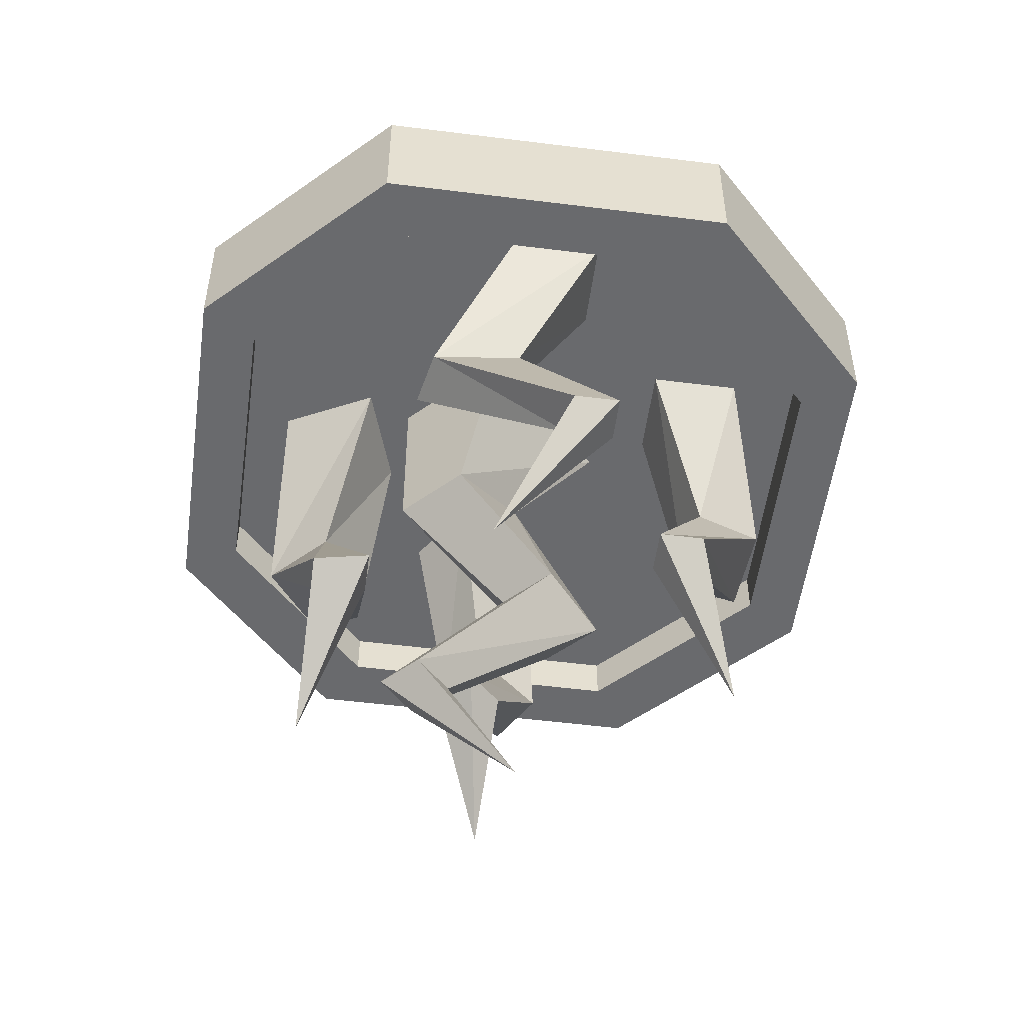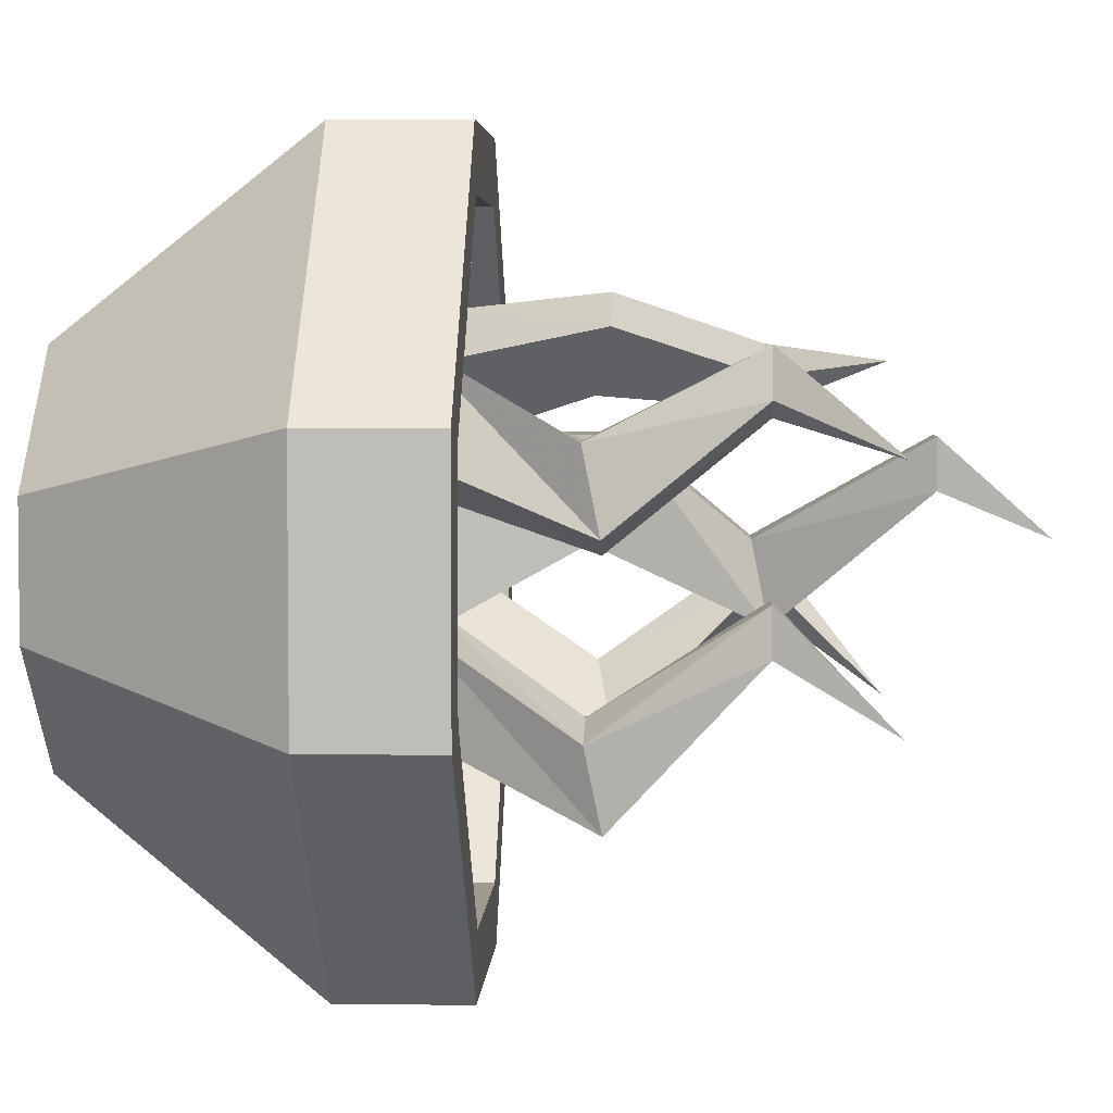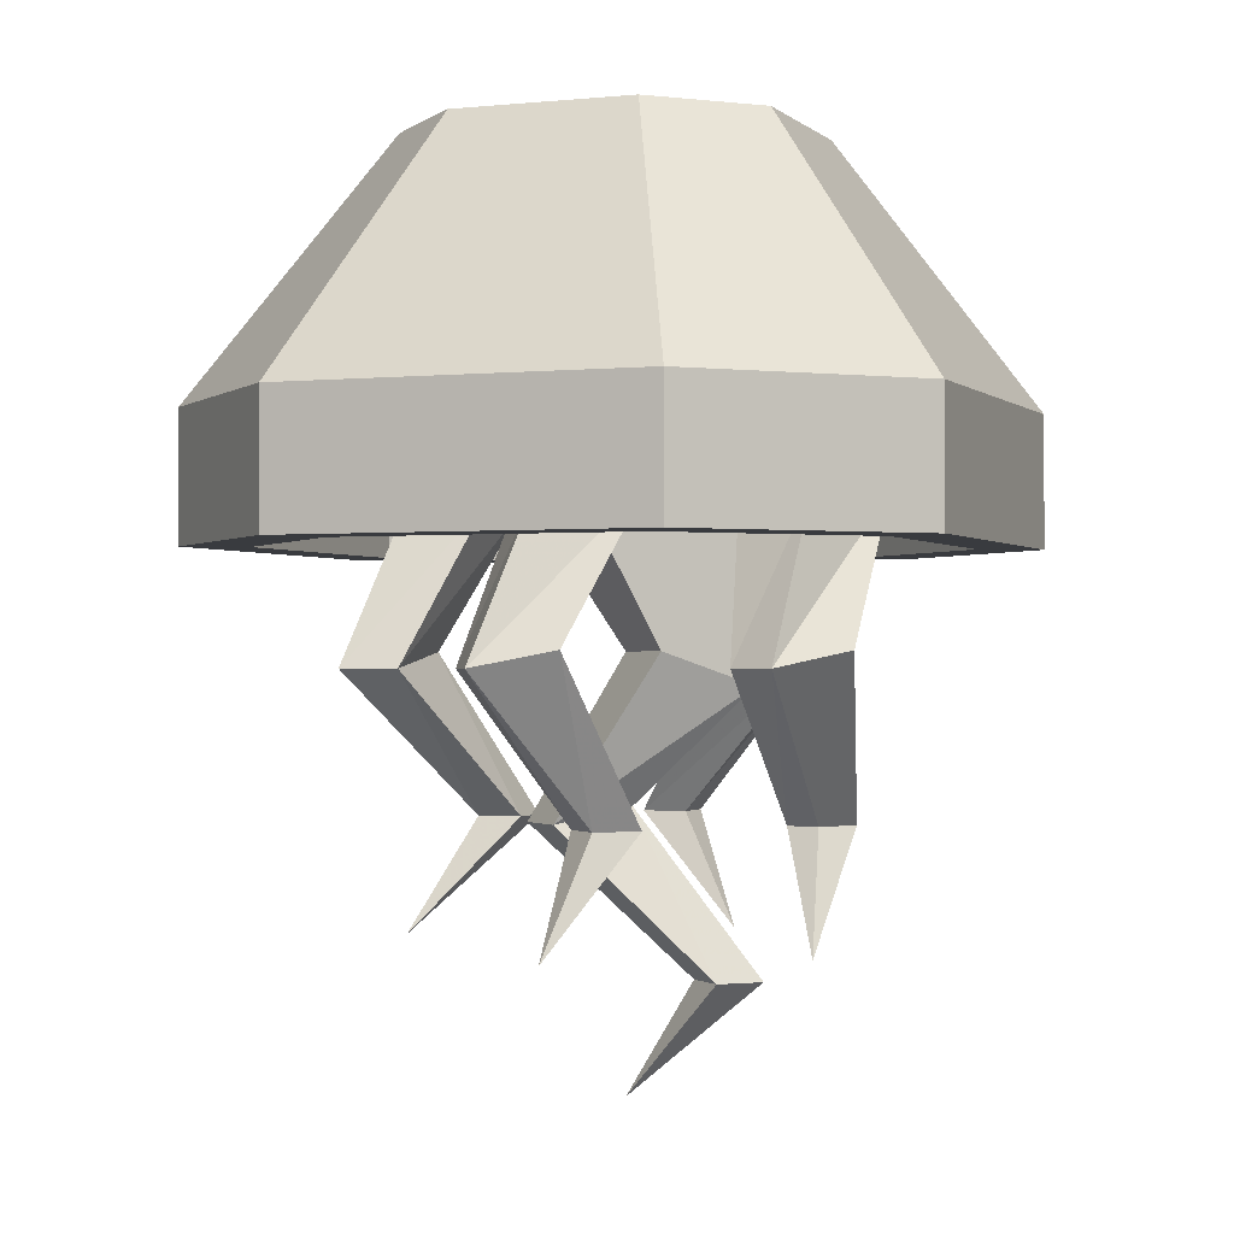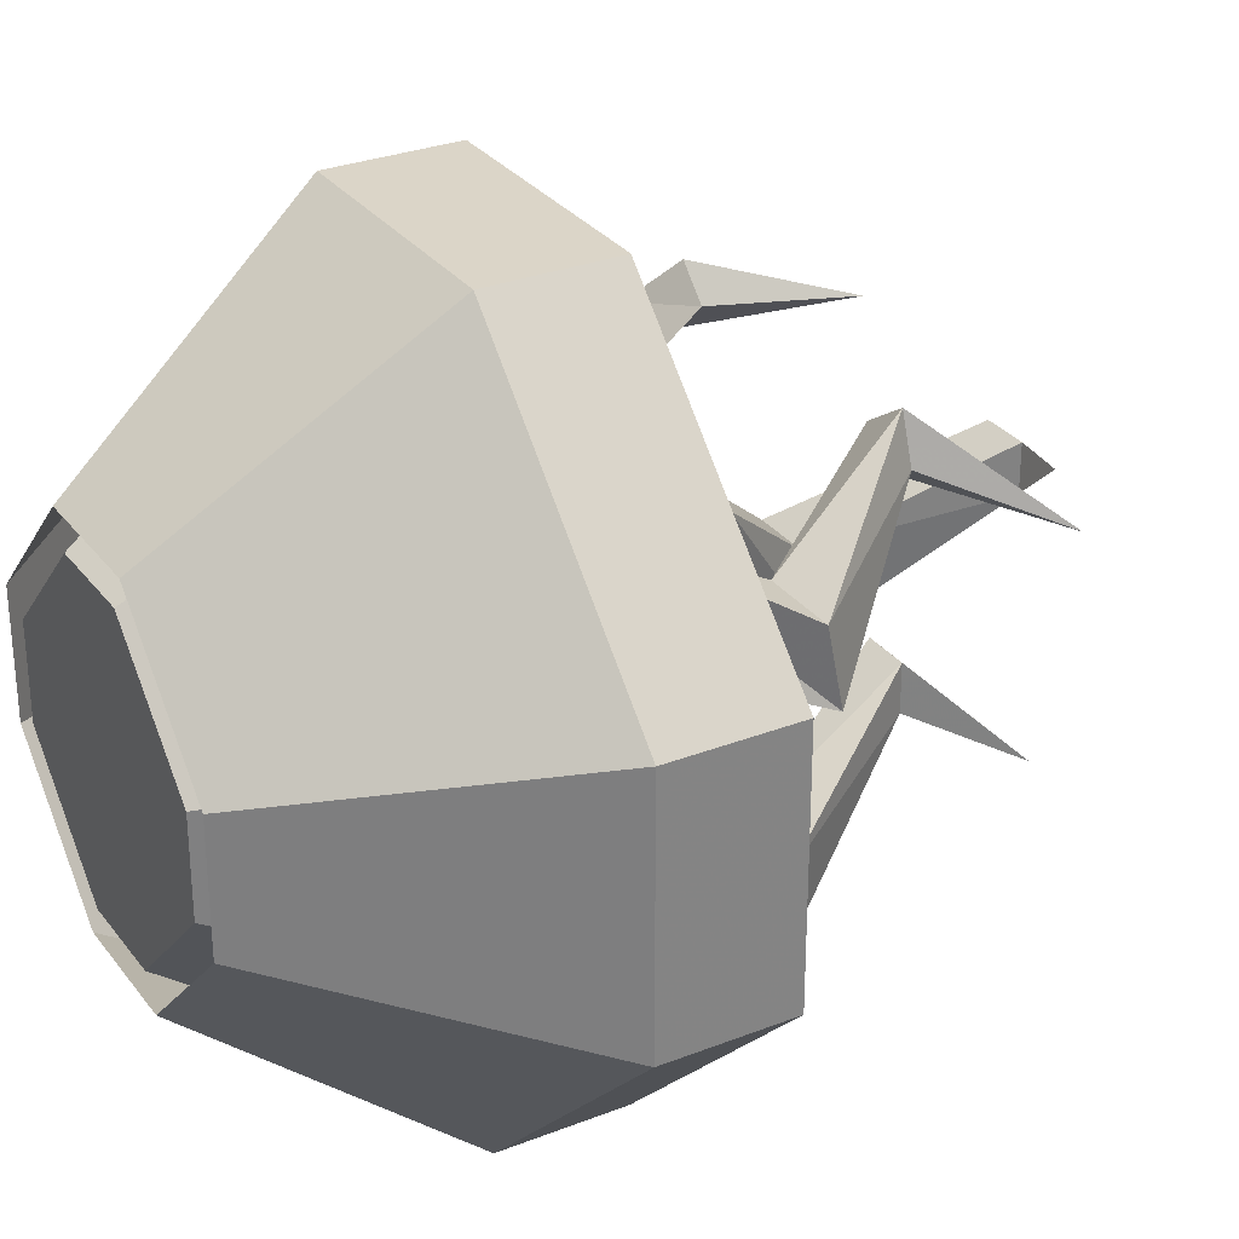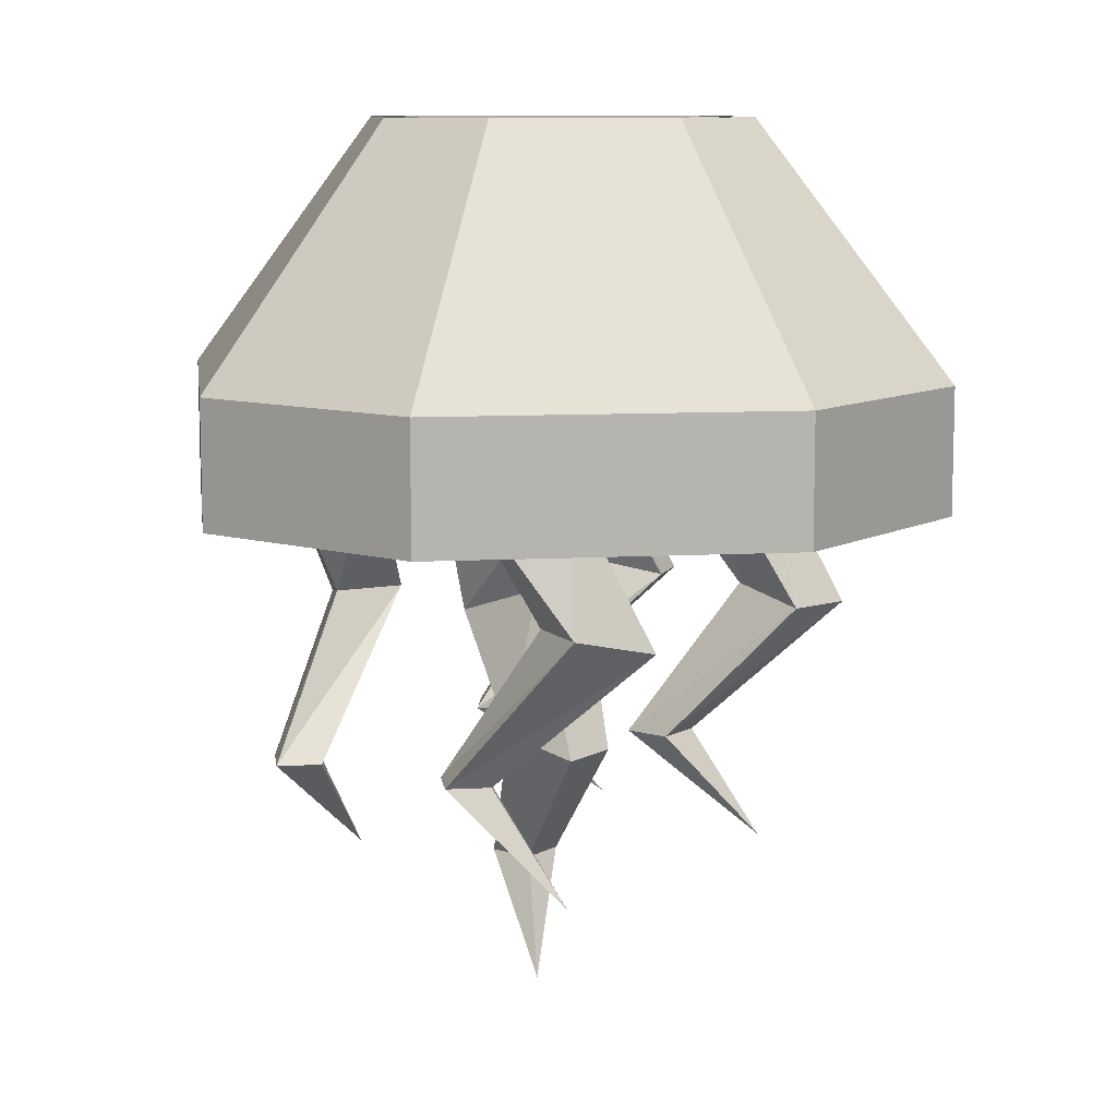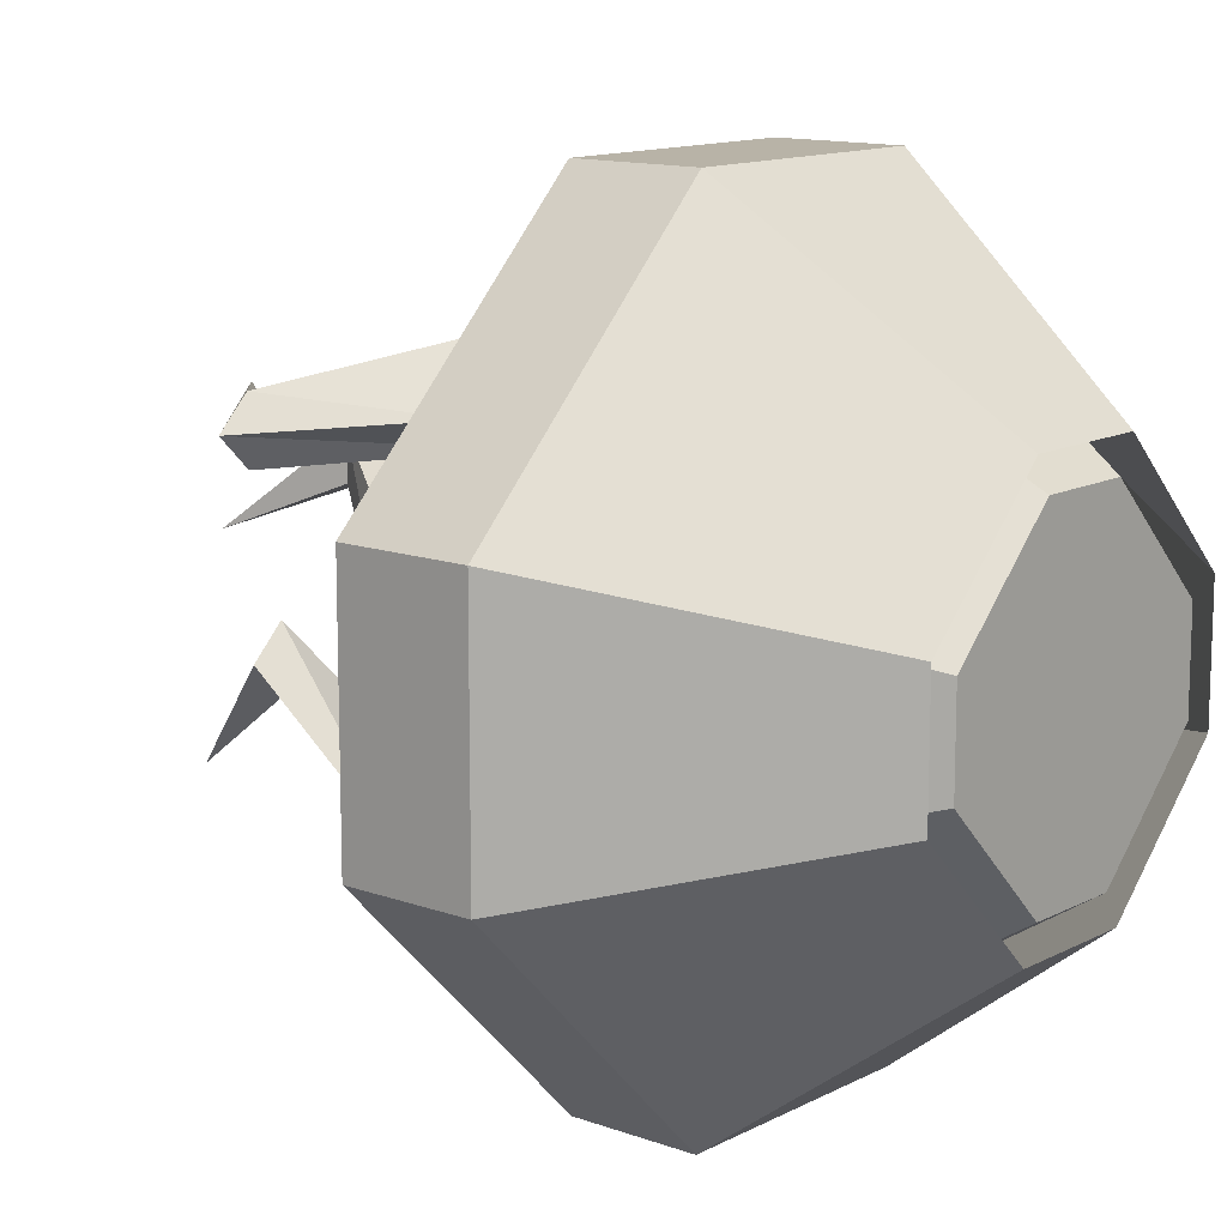
<metadata>
{"format":"obj","ext":"obj","renderer":"f3d","projection":"perspective","resolution":1024,"background":"white","views":[{"elev":-53.0,"azim":37.3,"up":"+Y"},{"elev":4.2,"azim":-87.3,"up":"+Z"},{"elev":-1.0,"azim":-113.7,"up":"+Y"},{"elev":29.6,"azim":-119.9,"up":"+Z"},{"elev":9.9,"azim":127.1,"up":"+Y"},{"elev":12.7,"azim":130.1,"up":"+Z"}]}
</metadata>
<code>
o item/bowl_of_hot_water
v -7 -20 20
v -20 -20 7
v -20 -20 -7
v -7 -20 -20
v 7 -20 -20
v 20 -20 -7
v 20 -20 7
v 7 -20 20
v -3 1 10
v -10 1 3
v -10 1 -3
v -3 1 -10
v 3 1 -10
v 10 1 -3
v 10 1 3
v 3 1 10
v 7 -15 20
v -7 -15 20
v -20 -15 7
v -20 -15 -7
v -7 -15 -20
v 7 -15 -20
v 20 -15 -7
v 20 -15 7
v 20 -23 7
v 7 -23 20
v -7 -23 20
v -20 -23 7
v -20 -23 -7
v -7 -23 -20
v 7 -23 -20
v 20 -23 -7
v 24 -23 8
v 8 -23 24
v -8 -23 24
v -24 -23 8
v -24 -23 -8
v -8 -23 -24
v 8 -23 -24
v 24 -23 -8
v 24 -15 -8
v 24 -15 8
v 8 -15 24
v -8 -15 24
v -24 -15 8
v -24 -15 -8
v -8 -15 -24
v 8 -15 -24
v 4 1 -12
v 12 1 -4
v 12 1 4
v 4 1 12
v -4 1 12
v -12 1 4
v -12 1 -4
v -4 1 -12
v -4 -20 7
v -4 -20 -4
v -4 -29 1
v -4 -31 7
v 4 -20 7
v 1 -31 7
v 4 -20 -4
v 1 -29 1
v 4 -39 -4
v 0 -39 -4
v 0 -38 1
v 4 -38 1
v -2 -48 7
v -2 -48 4
v -5 -48 4
v -5 -48 7
v 1 -55 1
v -16 -29 7
v -11 -29 7
v -5 -20 10
v -11 -20 12
v -16 -30 2
v -8 -39 9
v -7 -39 12
v -4 -39 10
v -13 -30 1
v -8 -20 4
v -13 -20 6
v -6 -39 8
v -13 -46 6
v -13 -29 -9
v -9 -29 -8
v -6 -20 -2
v -11 -20 -3
v -12 -30 -14
v -8 -39 -5
v -8 -39 -2
v -5 -39 -2
v -8 -30 -13
v -5 -20 -8
v -10 -20 -9
v -5 -39 -5
v -10 -46 -9
v 16 -20 -5
v 12 -20 -1
v 11 -29 -7
v 13 -29 -11
v 11 -20 -9
v 9 -30 -14
v 8 -20 -5
v 7 -30 -11
v 10 -39 -2
v 12 -39 0
v 14 -39 -2
v 12 -39 -4
v 11 -46 -9
v 11 -20 6
v 15 -20 10
v 9 -29 11
v 5 -29 9
v 7 -20 11
v 2 -30 13
v 11 -20 14
v 5 -30 15
v 14 -39 12
v 16 -39 10
v 14 -39 8
v 12 -39 10
v 7 -46 11
f 1 2 3
f 1 3 4
f 1 4 5
f 1 5 6
f 1 6 7
f 1 7 8
f 9 10 11
f 9 11 12
f 9 12 13
f 9 13 14
f 9 14 15
f 9 15 16
f 9 16 17
f 9 17 18
f 9 18 10
f 10 18 19
f 10 19 11
f 11 19 20
f 11 20 12
f 12 20 21
f 12 21 13
f 13 21 22
f 13 22 14
f 14 22 23
f 14 23 15
f 15 23 24
f 15 24 16
f 16 24 17
f 17 24 25
f 17 25 26
f 17 26 18
f 18 26 27
f 18 27 19
f 19 27 28
f 19 28 20
f 20 28 29
f 20 29 21
f 21 29 30
f 21 30 22
f 22 30 31
f 22 31 23
f 23 31 32
f 23 32 24
f 24 32 25
f 25 32 33
f 25 33 34
f 25 34 26
f 26 34 35
f 26 35 27
f 27 35 28
f 28 35 36
f 28 36 37
f 28 37 29
f 29 37 38
f 29 38 30
f 30 38 39
f 30 39 31
f 31 39 40
f 31 40 32
f 32 40 33
f 33 40 41
f 33 41 42
f 33 42 34
f 34 42 43
f 34 43 35
f 35 43 44
f 35 44 36
f 36 44 45
f 36 45 37
f 37 45 46
f 37 46 38
f 38 46 47
f 38 47 39
f 39 47 48
f 39 48 40
f 40 48 41
f 41 48 49
f 41 49 50
f 41 50 42
f 42 50 51
f 42 51 43
f 43 51 52
f 43 52 44
f 44 52 53
f 44 53 45
f 45 53 54
f 45 54 46
f 46 54 55
f 46 55 47
f 47 55 56
f 47 56 48
f 48 56 49
f 57 58 59
f 57 59 60
f 57 60 61
f 61 60 62
f 61 62 63
f 63 62 64
f 63 64 58
f 58 64 59
f 59 64 65
f 59 65 66
f 59 66 60
f 60 66 67
f 60 67 62
f 62 67 68
f 62 68 64
f 64 68 65
f 65 68 69
f 65 69 70
f 65 70 66
f 66 70 71
f 66 71 67
f 67 71 72
f 67 72 68
f 68 72 69
f 69 72 73
f 69 73 70
f 70 73 71
f 71 73 72
f 74 75 76
f 74 76 77
f 74 77 78
f 74 78 79
f 74 79 80
f 74 80 75
f 75 80 81
f 75 81 82
f 75 82 83
f 75 83 76
f 82 78 84
f 82 84 83
f 78 77 84
f 85 79 78
f 85 78 82
f 85 82 81
f 85 81 86
f 85 86 79
f 79 86 80
f 80 86 81
f 87 88 89
f 87 89 90
f 87 90 91
f 87 91 92
f 87 92 93
f 87 93 88
f 88 93 94
f 88 94 95
f 88 95 96
f 88 96 89
f 95 91 97
f 95 97 96
f 91 90 97
f 98 92 91
f 98 91 95
f 98 95 94
f 98 94 99
f 98 99 92
f 92 99 93
f 93 99 94
f 100 101 102
f 100 102 103
f 100 103 104
f 104 103 105
f 104 105 106
f 106 105 107
f 106 107 101
f 101 107 102
f 102 107 108
f 102 108 109
f 102 109 103
f 103 109 110
f 103 110 105
f 105 110 111
f 105 111 107
f 107 111 108
f 108 111 112
f 108 112 109
f 109 112 110
f 110 112 111
f 113 114 115
f 113 115 116
f 113 116 117
f 117 116 118
f 117 118 119
f 119 118 120
f 119 120 114
f 114 120 115
f 115 120 121
f 115 121 122
f 115 122 116
f 116 122 123
f 116 123 118
f 118 123 124
f 118 124 120
f 120 124 121
f 121 124 125
f 121 125 122
f 122 125 123
f 123 125 124

</code>
